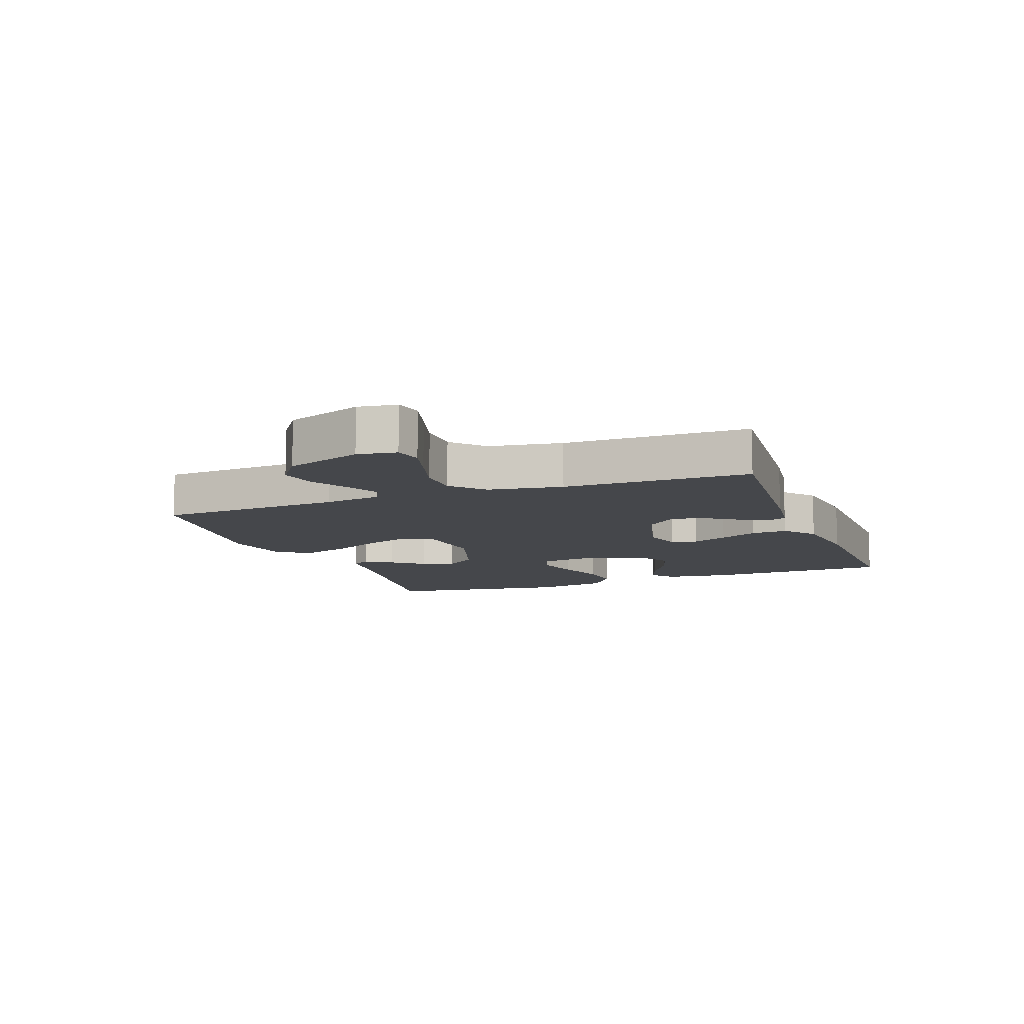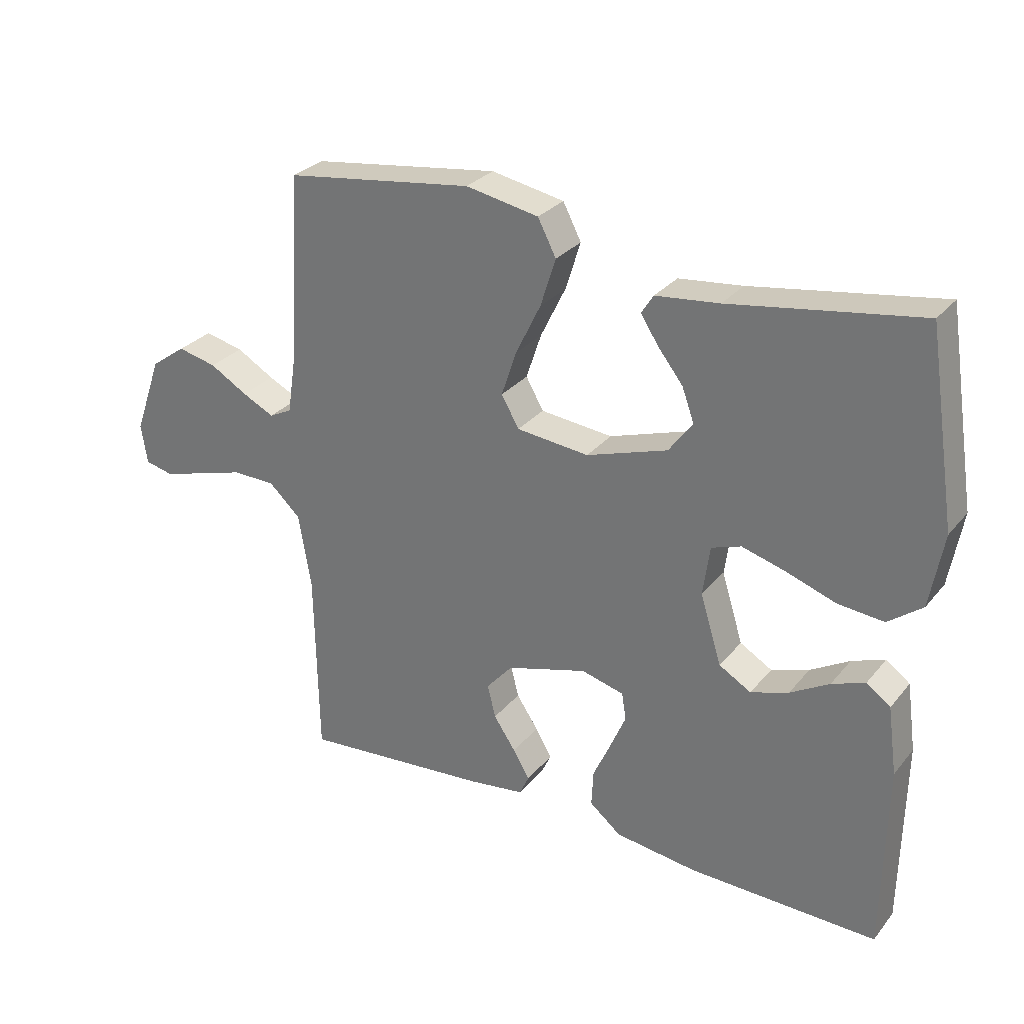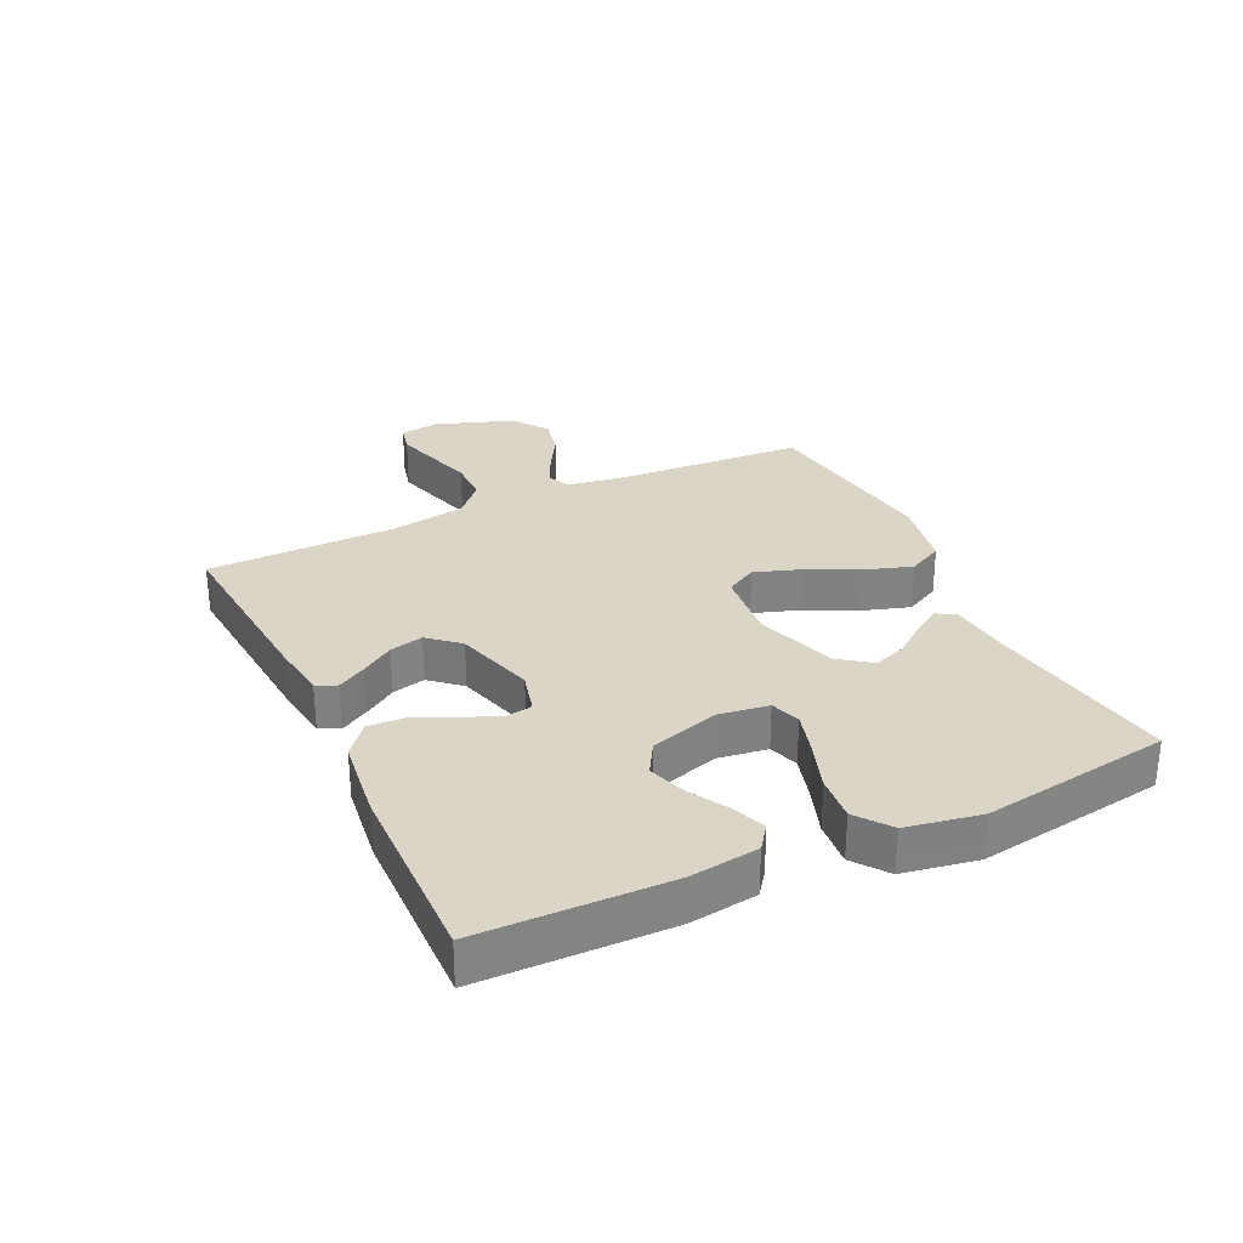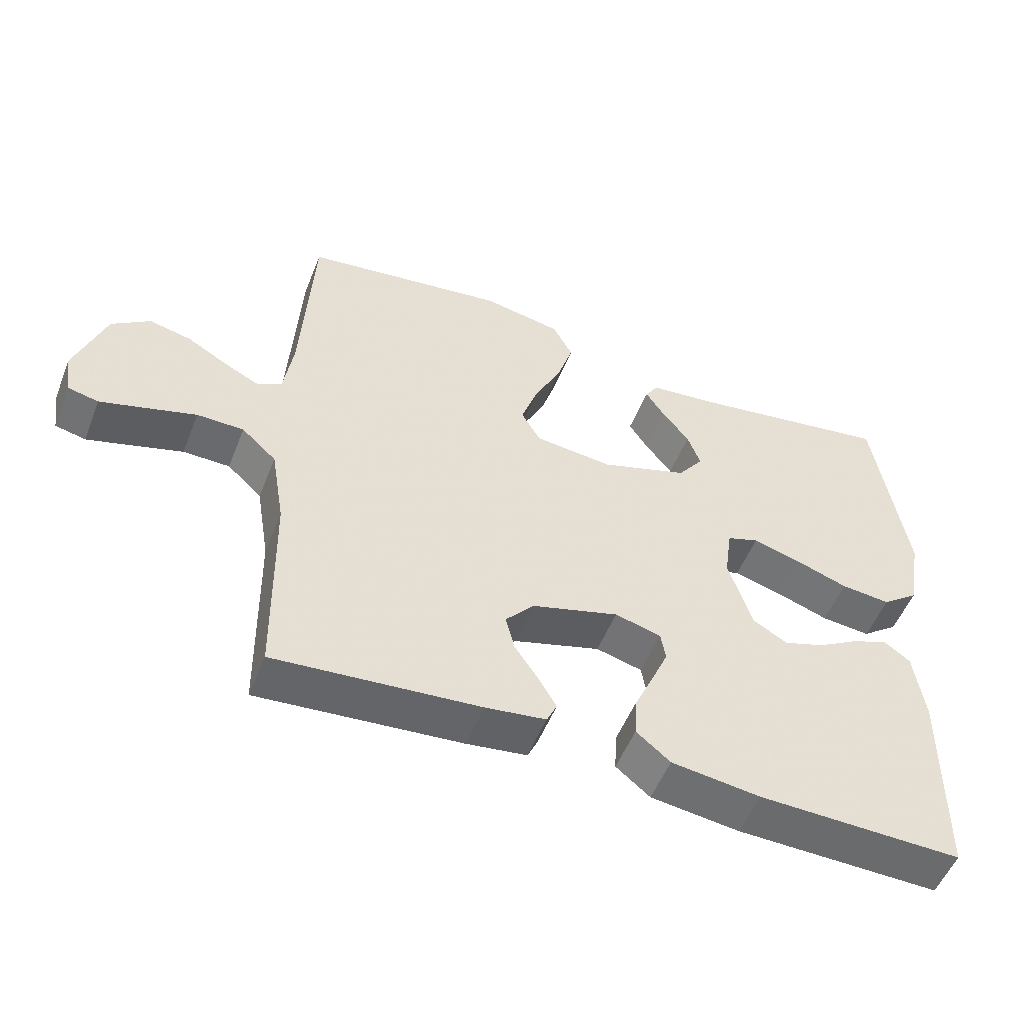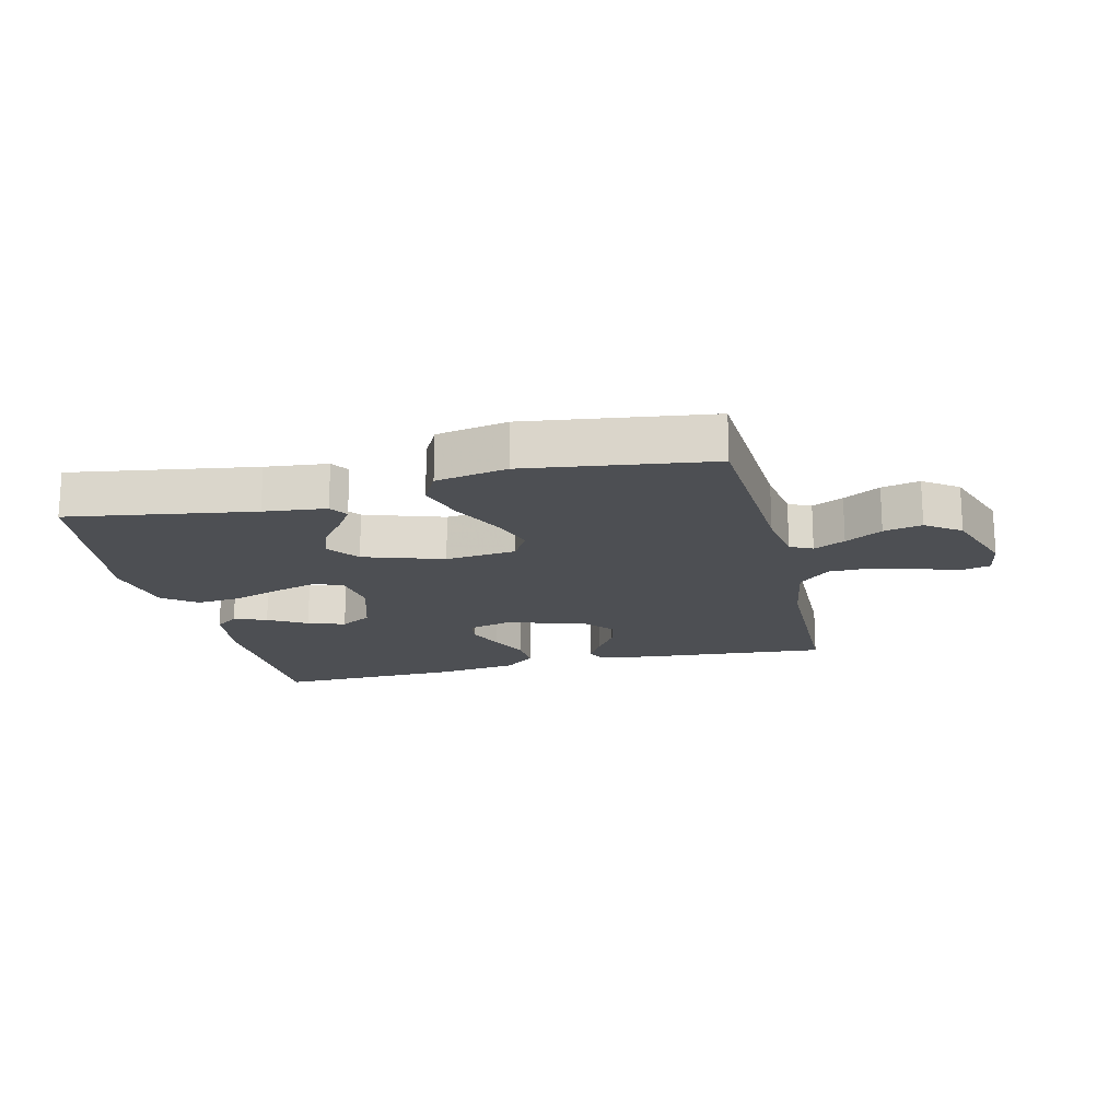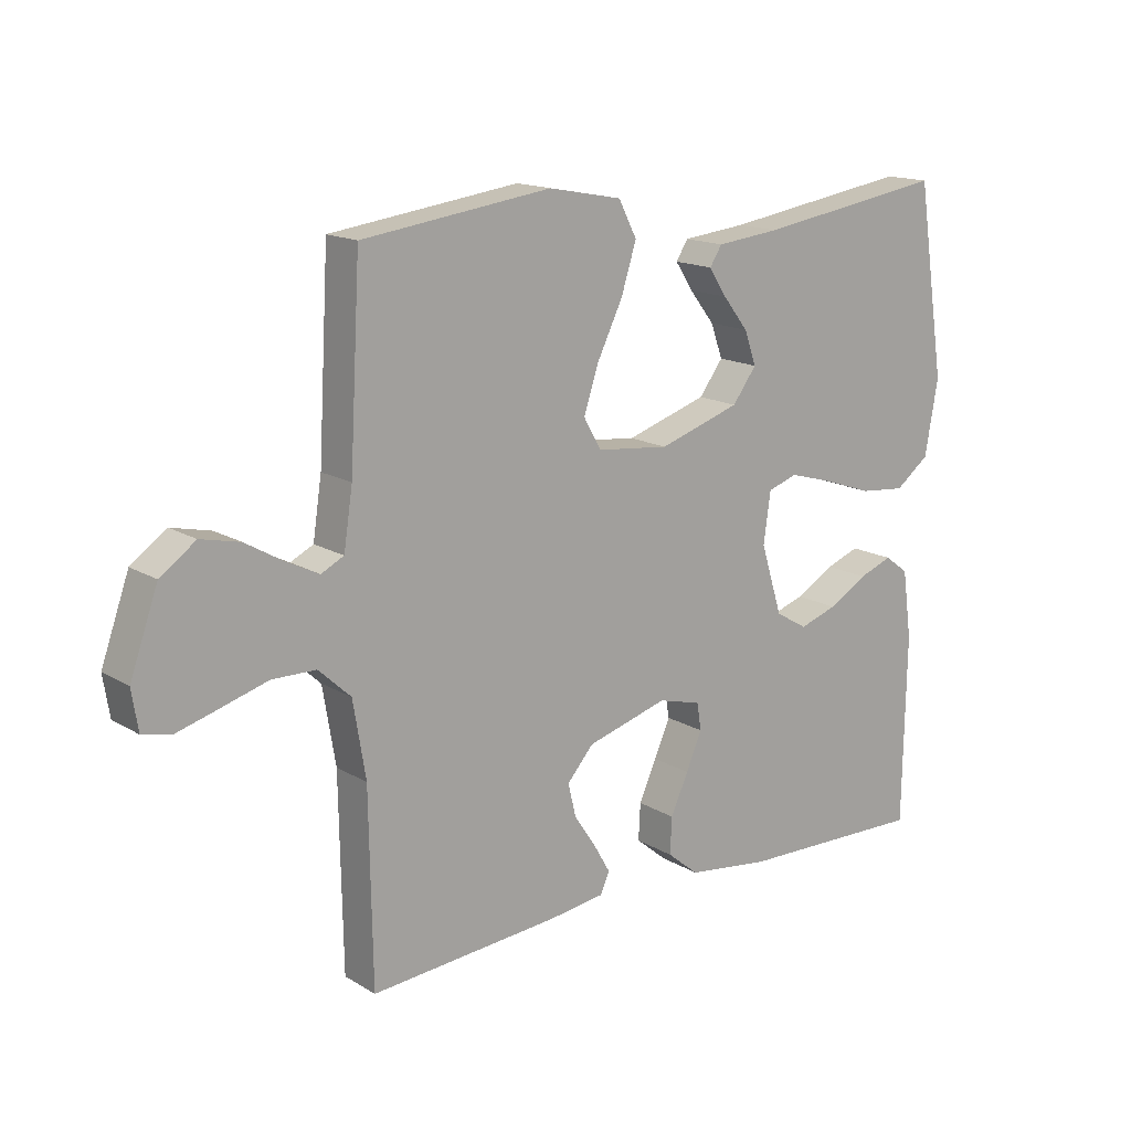
<metadata>
{"format":"obj","ext":"obj","renderer":"f3d","projection":"perspective","resolution":1024,"background":"white","views":[{"elev":-10.3,"azim":110.6,"up":"+Y"},{"elev":28.8,"azim":-148.8,"up":"+Z"},{"elev":29.5,"azim":-115.3,"up":"+Y"},{"elev":-52.9,"azim":158.6,"up":"+Z"},{"elev":-17.9,"azim":13.5,"up":"+Y"},{"elev":15.5,"azim":141.1,"up":"+Z"}]}
</metadata>
<code>
v 0.5 0.07 -0.5
v 0.2 0.07 -0.475
v 0.111 0.07 -0.463
v 0.096 0.07 -0.431
v 0.122 0.07 -0.386
v 0.157 0.07 -0.334
v 0.17 0.07 -0.281
v 0.128 0.07 -0.233
v 0 0.07 -0.196
v -0.068 0.07 -0.214
v -0.075 0.07 -0.257
v -0.05 0.07 -0.315
v -0.022 0.07 -0.377
v -0.019 0.07 -0.435
v -0.069 0.07 -0.476
v -0.2 0.07 -0.493
v -0.5 0.07 -0.5
v -0.505 0.07 -0.2
v -0.49 0.07 -0.092
v -0.452 0.07 -0.064
v -0.399 0.07 -0.084
v -0.337 0.07 -0.12
v -0.277 0.07 -0.14
v -0.226 0.07 -0.11
v -0.192 0.07 0
v -0.203 0.07 0.079
v -0.25 0.07 0.095
v -0.32 0.07 0.075
v -0.398 0.07 0.048
v -0.471 0.07 0.041
v -0.525 0.07 0.082
v -0.546 0.07 0.2
v -0.5 0.07 0.5
v -0.2 0.07 0.453
v -0.099 0.07 0.442
v -0.08 0.07 0.412
v -0.108 0.07 0.369
v -0.148 0.07 0.318
v -0.167 0.07 0.265
v -0.129 0.07 0.214
v 0 0.07 0.172
v 0.115 0.07 0.184
v 0.143 0.07 0.233
v 0.119 0.07 0.305
v 0.079 0.07 0.387
v 0.055 0.07 0.463
v 0.084 0.07 0.519
v 0.2 0.07 0.541
v 0.5 0.07 0.5
v 0.517 0.07 0.2
v 0.531 0.07 0.108
v 0.567 0.07 0.09
v 0.618 0.07 0.115
v 0.678 0.07 0.15
v 0.74 0.07 0.164
v 0.796 0.07 0.124
v 0.84 0.07 0
v 0.83 0.07 -0.063
v 0.785 0.07 -0.073
v 0.719 0.07 -0.054
v 0.645 0.07 -0.032
v 0.576 0.07 -0.033
v 0.525 0.07 -0.08
v 0.505 0.07 -0.2
v 0.5 0 -0.5
v 0.2 0 -0.475
v 0.111 0 -0.463
v 0.096 0 -0.431
v 0.122 0 -0.386
v 0.157 0 -0.334
v 0.17 0 -0.281
v 0.128 0 -0.233
v 0 0 -0.196
v -0.068 0 -0.214
v -0.075 0 -0.257
v -0.05 0 -0.315
v -0.022 0 -0.377
v -0.019 0 -0.435
v -0.069 0 -0.476
v -0.2 0 -0.493
v -0.5 0 -0.5
v -0.505 0 -0.2
v -0.49 0 -0.092
v -0.452 0 -0.064
v -0.399 0 -0.084
v -0.337 0 -0.12
v -0.277 0 -0.14
v -0.226 0 -0.11
v -0.192 0 0
v -0.203 0 0.079
v -0.25 0 0.095
v -0.32 0 0.075
v -0.398 0 0.048
v -0.471 0 0.041
v -0.525 0 0.082
v -0.546 0 0.2
v -0.5 0 0.5
v -0.2 0 0.453
v -0.099 0 0.442
v -0.08 0 0.412
v -0.108 0 0.369
v -0.148 0 0.318
v -0.167 0 0.265
v -0.129 0 0.214
v 0 0 0.172
v 0.115 0 0.184
v 0.143 0 0.233
v 0.119 0 0.305
v 0.079 0 0.387
v 0.055 0 0.463
v 0.084 0 0.519
v 0.2 0 0.541
v 0.5 0 0.5
v 0.517 0 0.2
v 0.531 0 0.108
v 0.567 0 0.09
v 0.618 0 0.115
v 0.678 0 0.15
v 0.74 0 0.164
v 0.796 0 0.124
v 0.84 0 0
v 0.83 0 -0.063
v 0.785 0 -0.073
v 0.719 0 -0.054
v 0.645 0 -0.032
v 0.576 0 -0.033
v 0.525 0 -0.08
v 0.505 0 -0.2
f 58 59 60 61
f 56 57 58 61
f 56 61 62
f 53 54 55 56
f 52 53 56 62
f 51 52 62 63
f 47 48 49 50
f 44 45 46 47
f 43 44 47 50
f 42 43 50 51
f 35 36 37 38
f 34 35 38
f 34 38 39
f 33 34 39
f 32 33 39 40
f 28 29 30 31
f 27 28 31 32
f 26 27 32 40
f 19 20 21 22
f 19 22 23
f 18 19 23
f 17 18 23
f 16 17 23 24
f 12 13 14 15
f 11 12 15 16
f 10 11 16 24
f 3 4 5 6
f 1 2 3 6
f 64 1 6 7
f 63 64 7 8
f 41 42 51 63
f 41 63 8 9
f 25 26 40 41
f 24 25 41
f 9 10 24 41
f 125 124 123 122
f 125 122 121 120
f 126 125 120
f 120 119 118 117
f 126 120 117 116
f 127 126 116 115
f 114 113 112 111
f 111 110 109 108
f 114 111 108 107
f 115 114 107 106
f 102 101 100 99
f 102 99 98
f 103 102 98
f 103 98 97
f 104 103 97 96
f 95 94 93 92
f 96 95 92 91
f 104 96 91 90
f 86 85 84 83
f 87 86 83
f 87 83 82
f 87 82 81
f 88 87 81 80
f 79 78 77 76
f 80 79 76 75
f 88 80 75 74
f 70 69 68 67
f 70 67 66 65
f 71 70 65 128
f 72 71 128 127
f 127 115 106 105
f 73 72 127 105
f 105 104 90 89
f 105 89 88
f 105 88 74 73
f 1 65 66 2
f 2 66 67 3
f 3 67 68 4
f 4 68 69 5
f 5 69 70 6
f 6 70 71 7
f 7 71 72 8
f 8 72 73 9
f 9 73 74 10
f 10 74 75 11
f 11 75 76 12
f 12 76 77 13
f 13 77 78 14
f 14 78 79 15
f 15 79 80 16
f 16 80 81 17
f 17 81 82 18
f 18 82 83 19
f 19 83 84 20
f 20 84 85 21
f 21 85 86 22
f 22 86 87 23
f 23 87 88 24
f 24 88 89 25
f 25 89 90 26
f 26 90 91 27
f 27 91 92 28
f 28 92 93 29
f 29 93 94 30
f 30 94 95 31
f 31 95 96 32
f 32 96 97 33
f 33 97 98 34
f 34 98 99 35
f 35 99 100 36
f 36 100 101 37
f 37 101 102 38
f 38 102 103 39
f 39 103 104 40
f 40 104 105 41
f 41 105 106 42
f 42 106 107 43
f 43 107 108 44
f 44 108 109 45
f 45 109 110 46
f 46 110 111 47
f 47 111 112 48
f 48 112 113 49
f 49 113 114 50
f 50 114 115 51
f 51 115 116 52
f 52 116 117 53
f 53 117 118 54
f 54 118 119 55
f 55 119 120 56
f 56 120 121 57
f 57 121 122 58
f 58 122 123 59
f 59 123 124 60
f 60 124 125 61
f 61 125 126 62
f 62 126 127 63
f 63 127 128 64
f 64 128 65 1

</code>
